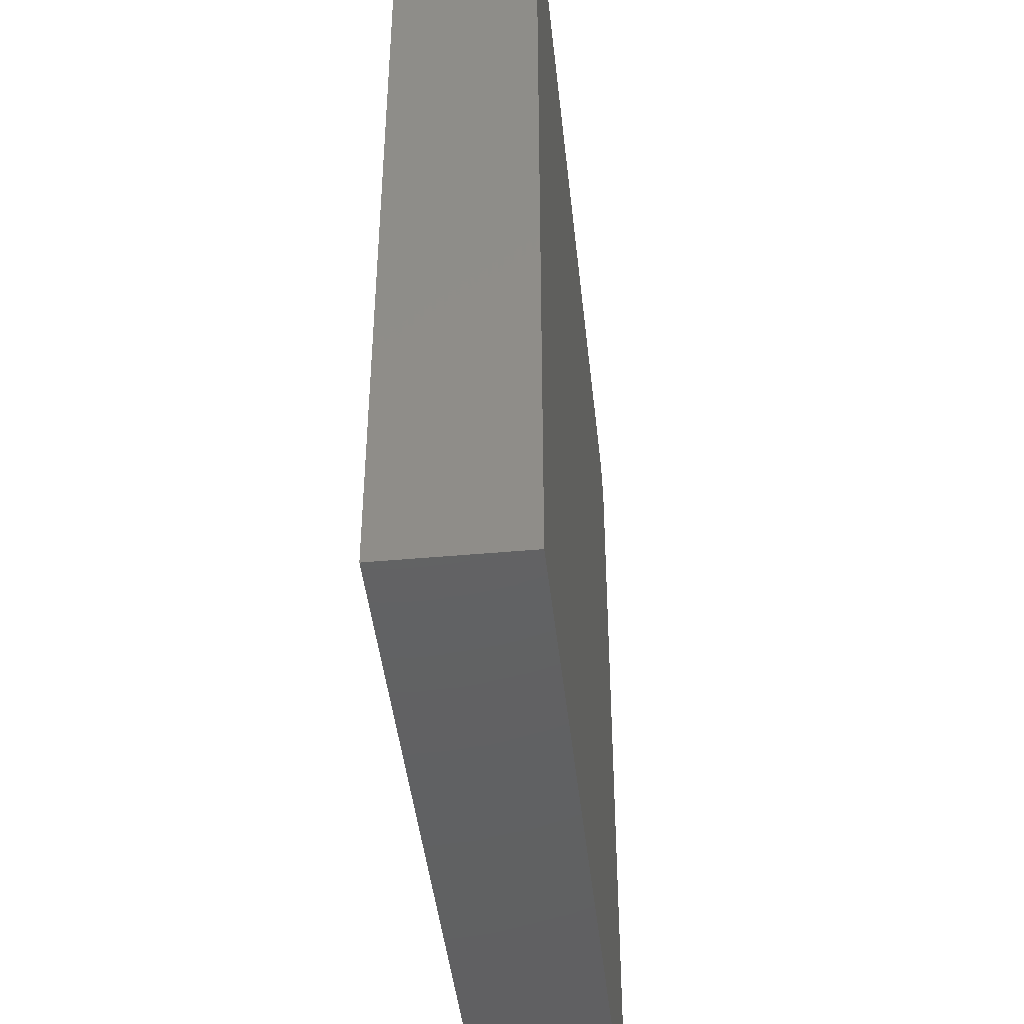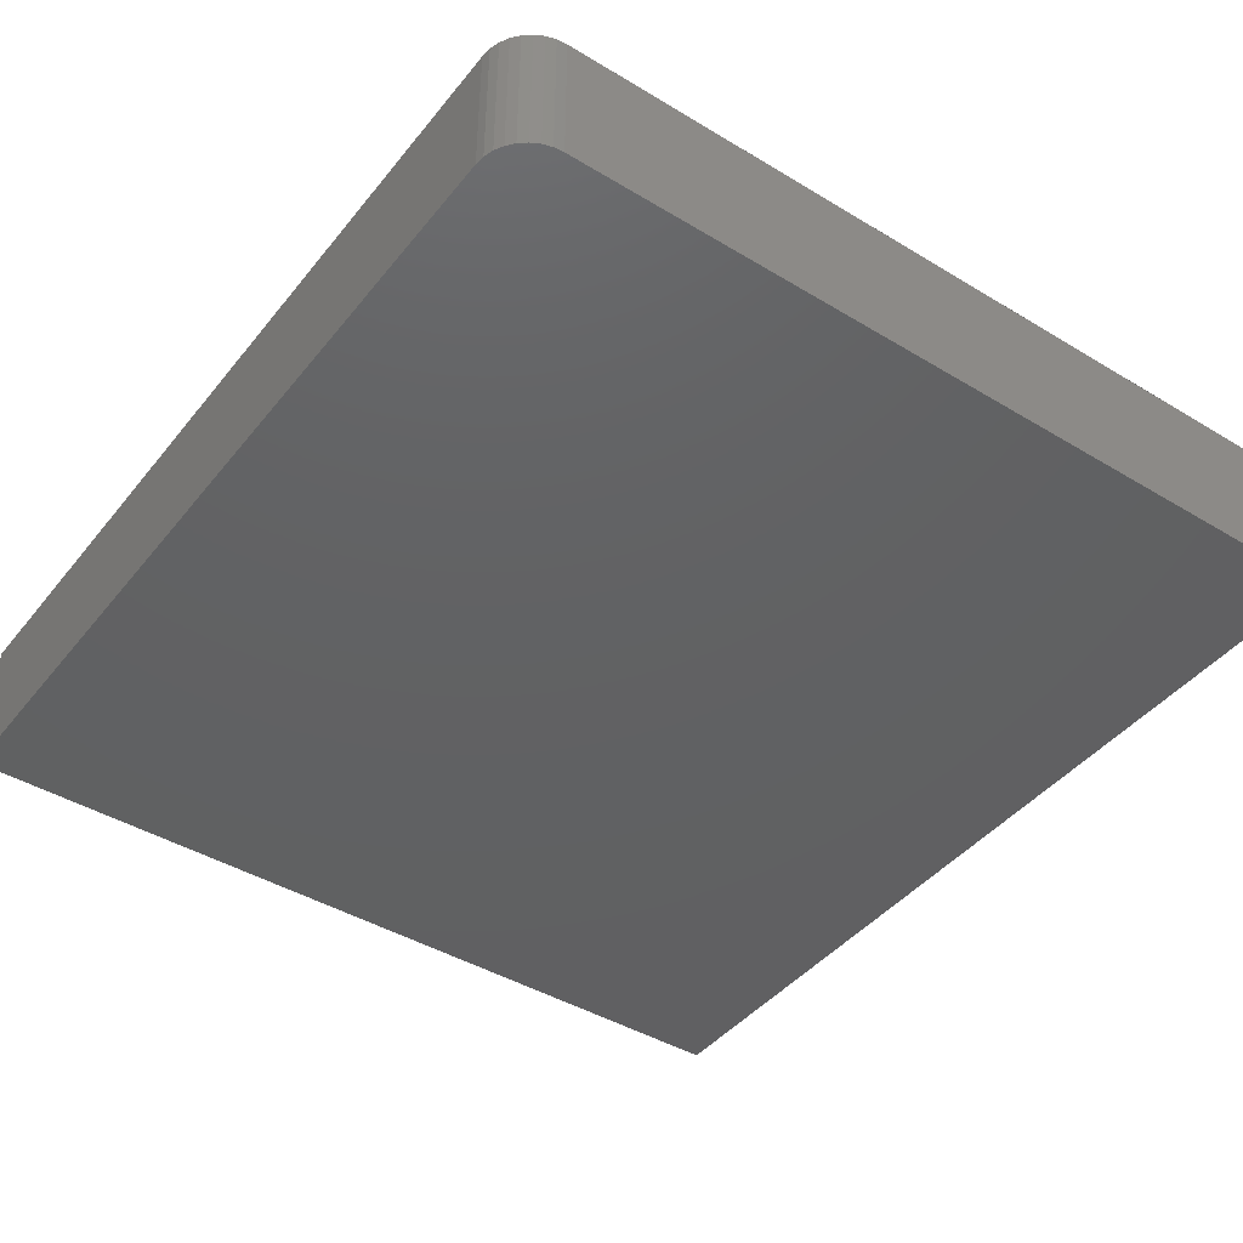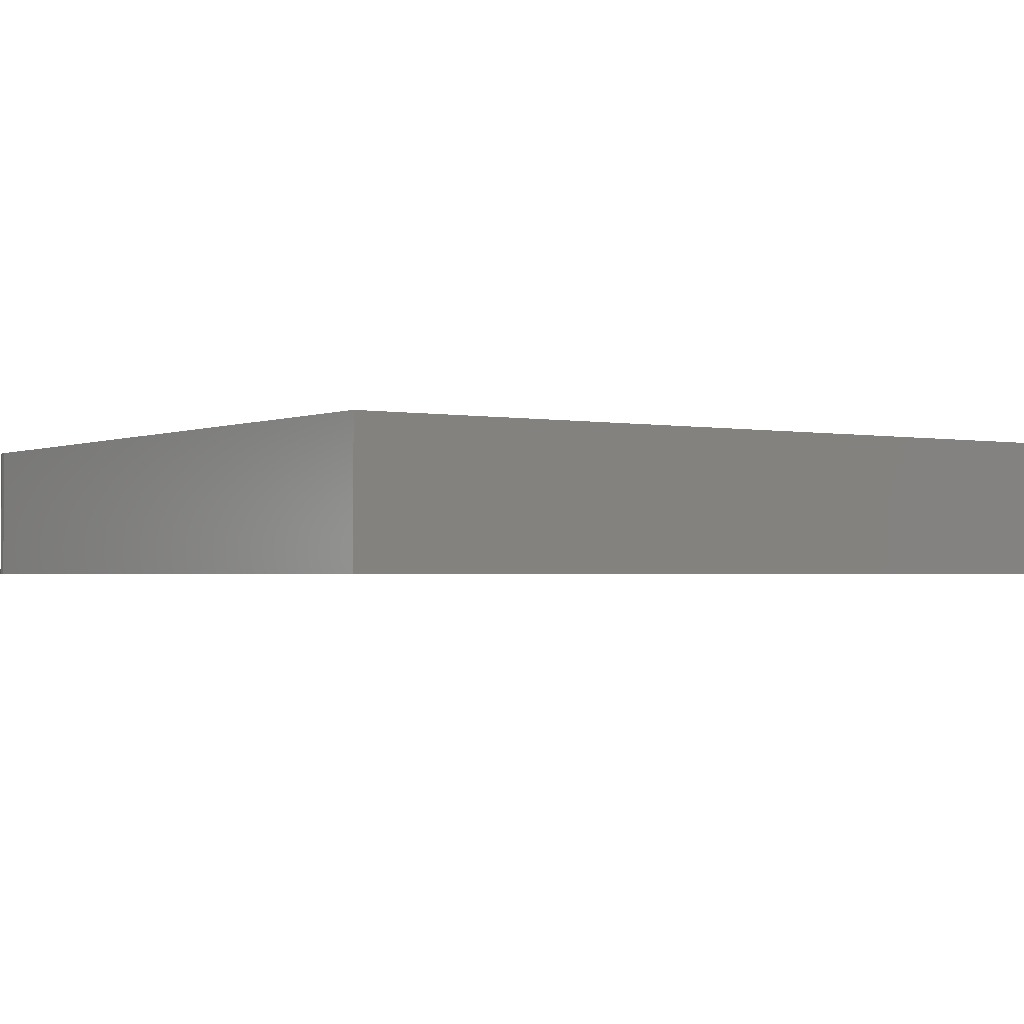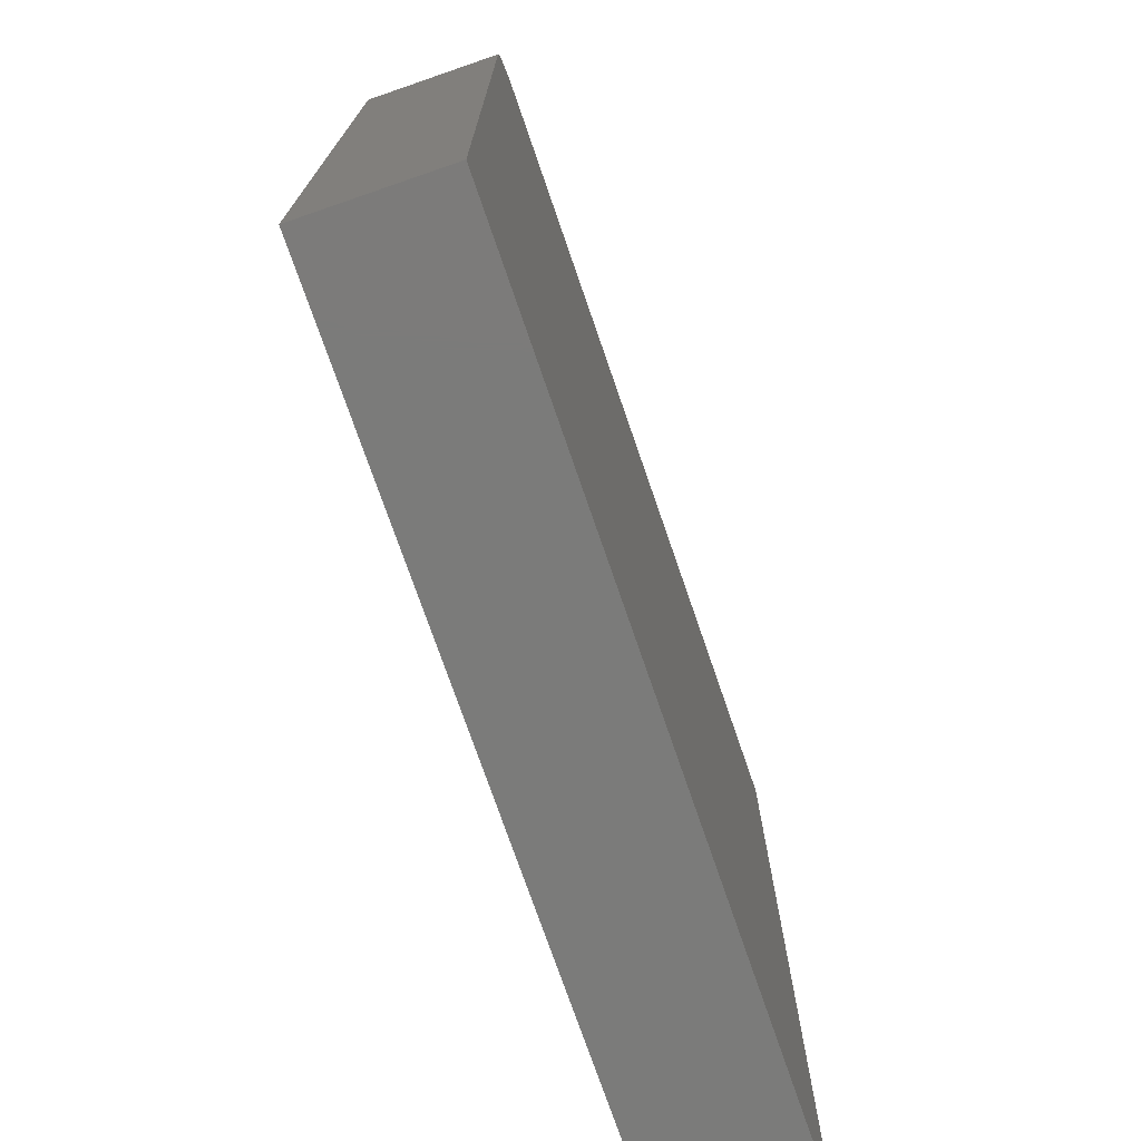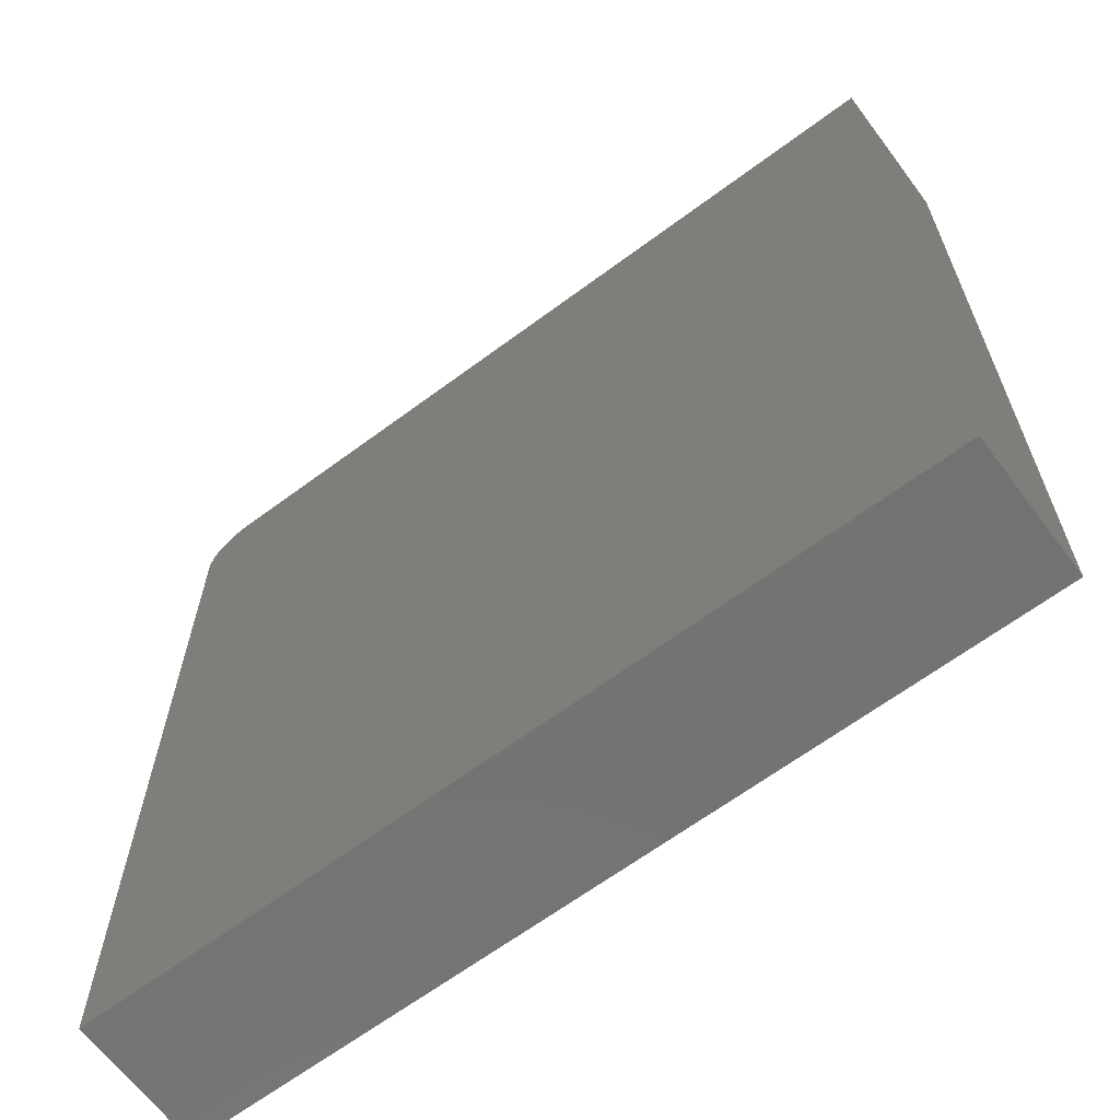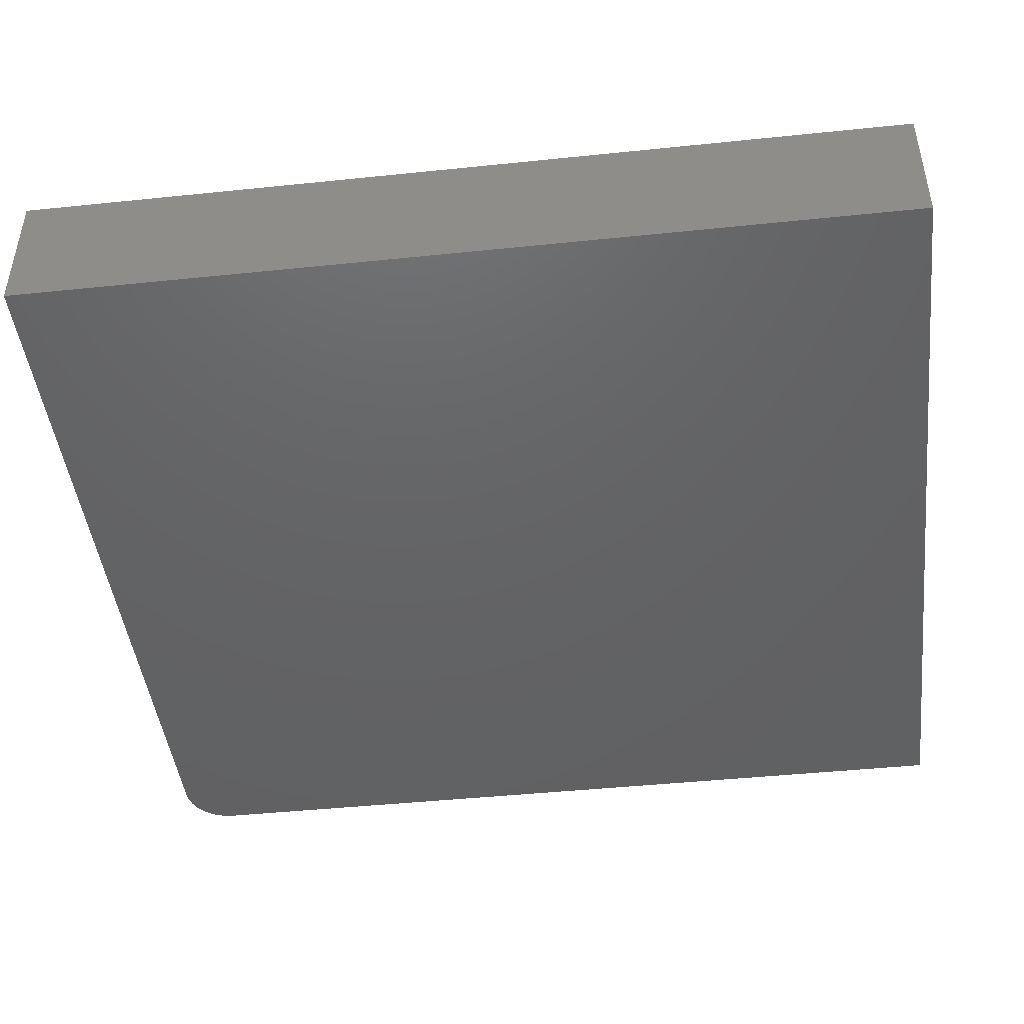
<metadata>
{"format":"stl","ext":"stl","renderer":"f3d","projection":"perspective","resolution":1024,"background":"white","views":[{"elev":-44.0,"azim":-83.9,"up":"+Y"},{"elev":-43.0,"azim":144.4,"up":"+Z"},{"elev":-1.6,"azim":-124.4,"up":"+Z"},{"elev":-74.3,"azim":109.0,"up":"+Y"},{"elev":-64.9,"azim":-143.2,"up":"+Y"},{"elev":-45.3,"azim":-83.2,"up":"+Z"}]}
</metadata>
<code>
# stl→obj: 24 verts, 44 faces
v -0.625 0.7422 0.01562
v -0.625 -0.7344 0.01562
v 0.7583 -0.7344 0.01562
v 0.7583 0.6641 0.01562
v 0.7568 0.6793 0.01562
v 0.7524 0.694 0.01562
v 0.7451 0.7075 0.01562
v 0.7354 0.7193 0.01562
v 0.7236 0.729 0.01562
v 0.7101 0.7362 0.01562
v 0.6954 0.7407 0.01562
v 0.6802 0.7422 0.01562
v 0.6802 0.7422 -0.2109
v -0.625 0.7422 -0.2109
v 0.7583 -0.7344 -0.2109
v 0.7583 0.6641 -0.2109
v 0.6954 0.7407 -0.2109
v 0.7101 0.7362 -0.2109
v 0.7236 0.729 -0.2109
v 0.7354 0.7193 -0.2109
v 0.7451 0.7075 -0.2109
v 0.7524 0.694 -0.2109
v 0.7568 0.6793 -0.2109
v -0.625 -0.7344 -0.2109
f 1 2 3
f 1 3 4
f 1 4 5
f 1 5 6
f 1 6 7
f 1 7 8
f 1 8 9
f 1 9 10
f 1 10 11
f 1 11 12
f 12 13 1
f 1 13 14
f 3 15 4
f 4 15 16
f 14 13 17
f 14 17 18
f 14 18 19
f 14 19 20
f 14 20 21
f 14 21 22
f 14 22 23
f 14 23 16
f 14 16 15
f 14 15 24
f 13 12 17
f 17 12 11
f 17 11 18
f 18 11 10
f 18 10 19
f 19 10 9
f 19 9 20
f 20 9 8
f 20 8 21
f 21 8 7
f 21 7 22
f 22 7 6
f 22 6 23
f 23 6 5
f 23 5 16
f 16 5 4
f 1 14 2
f 2 14 24
f 2 24 3
f 3 24 15

</code>
